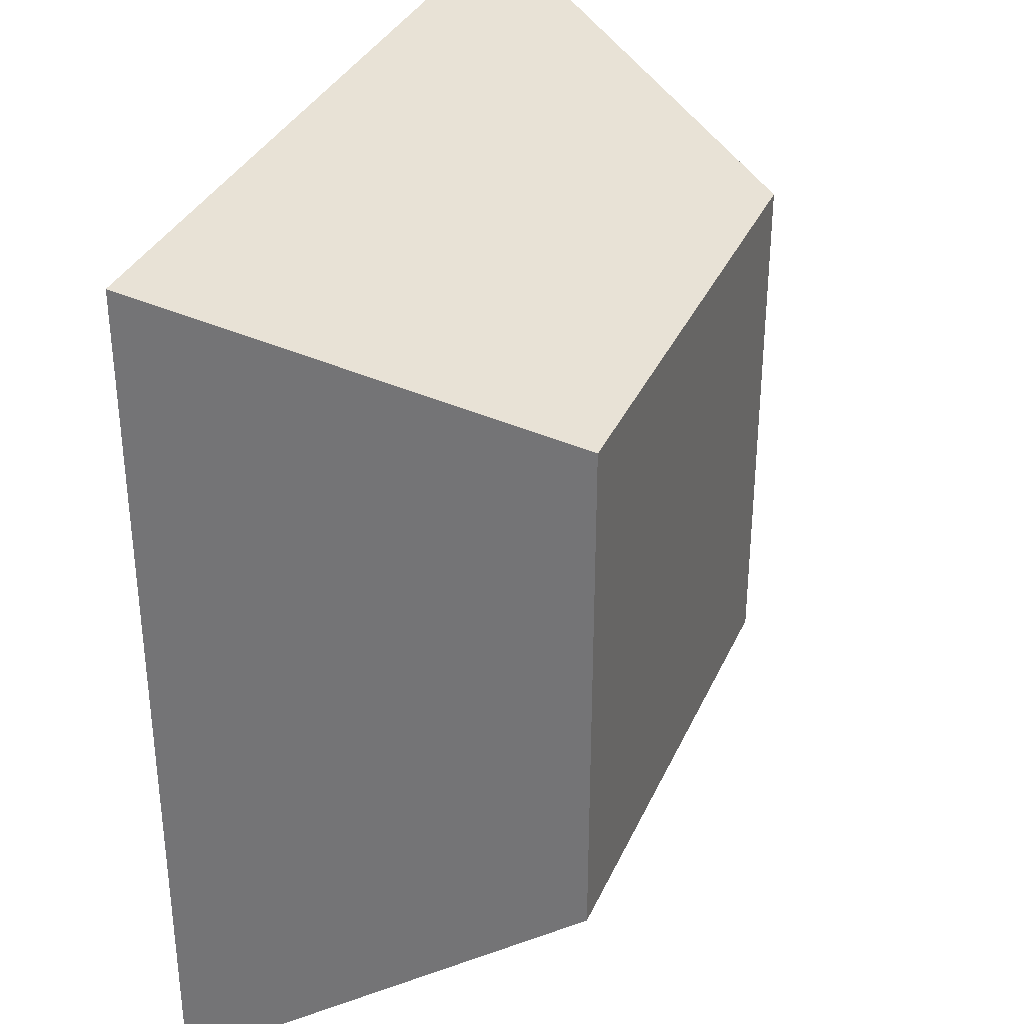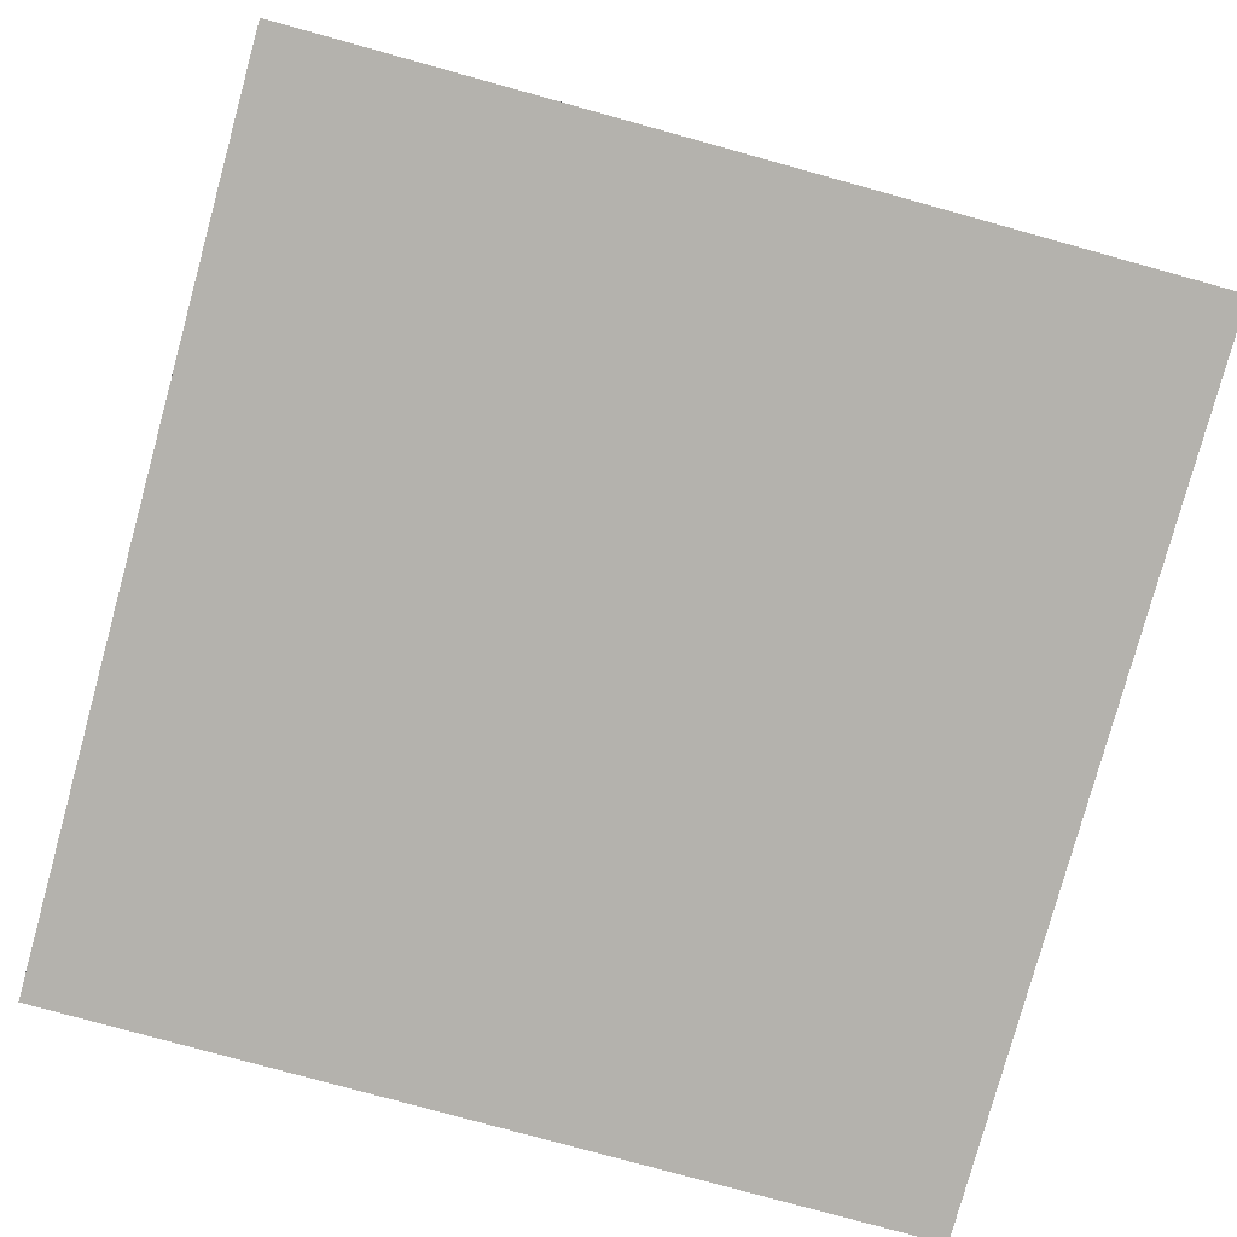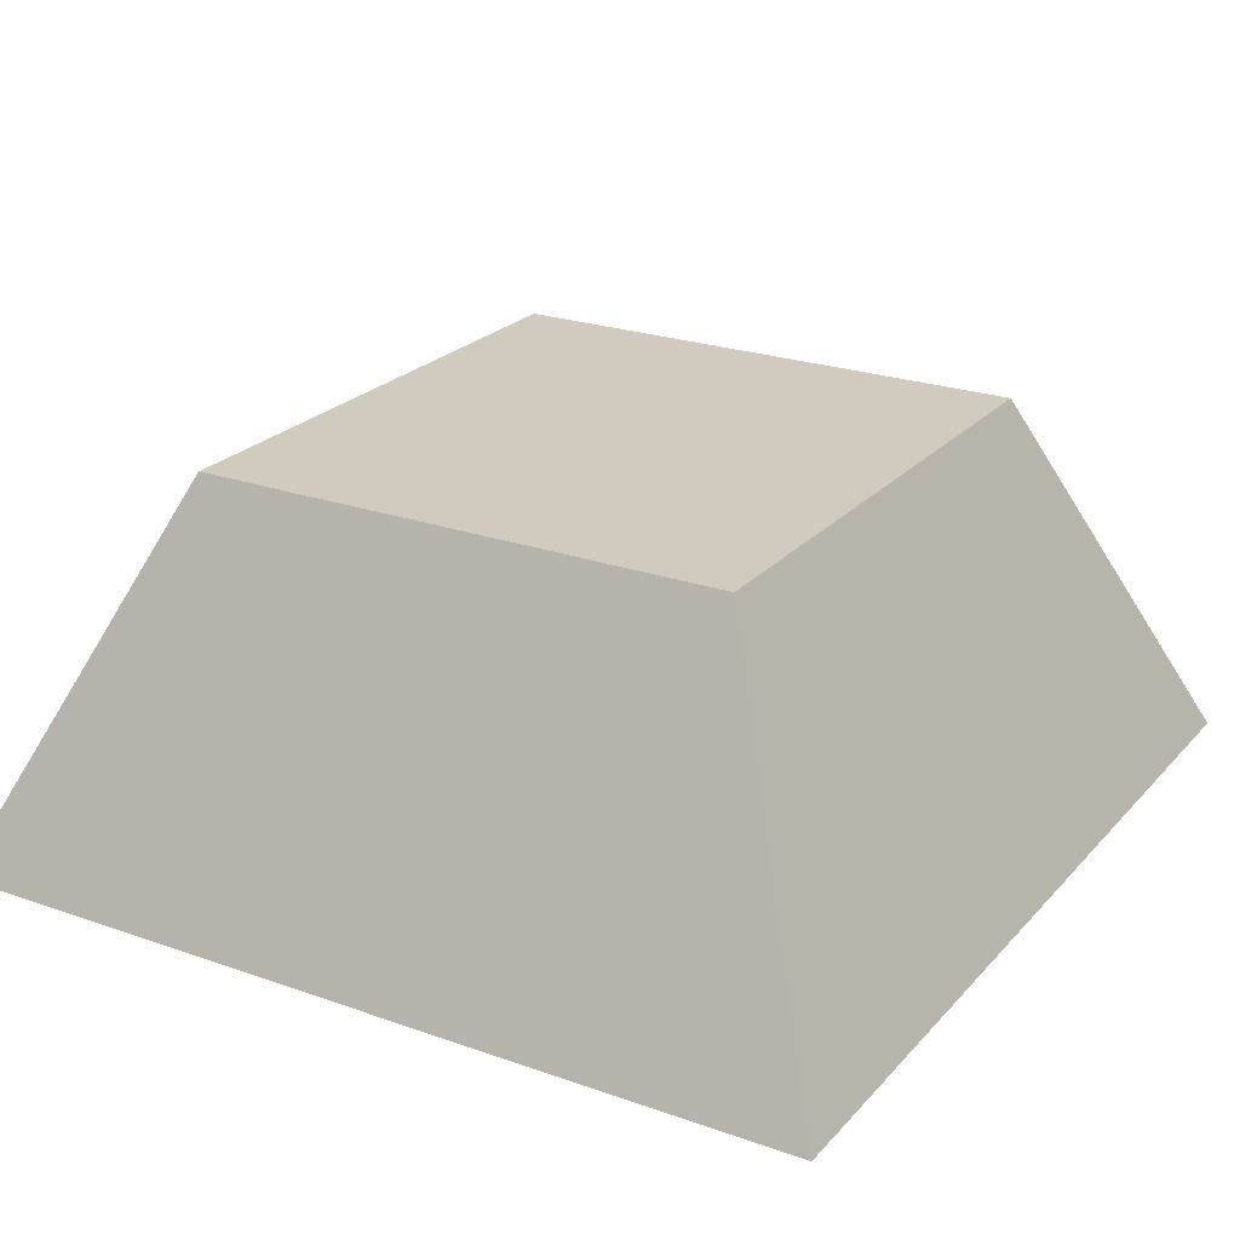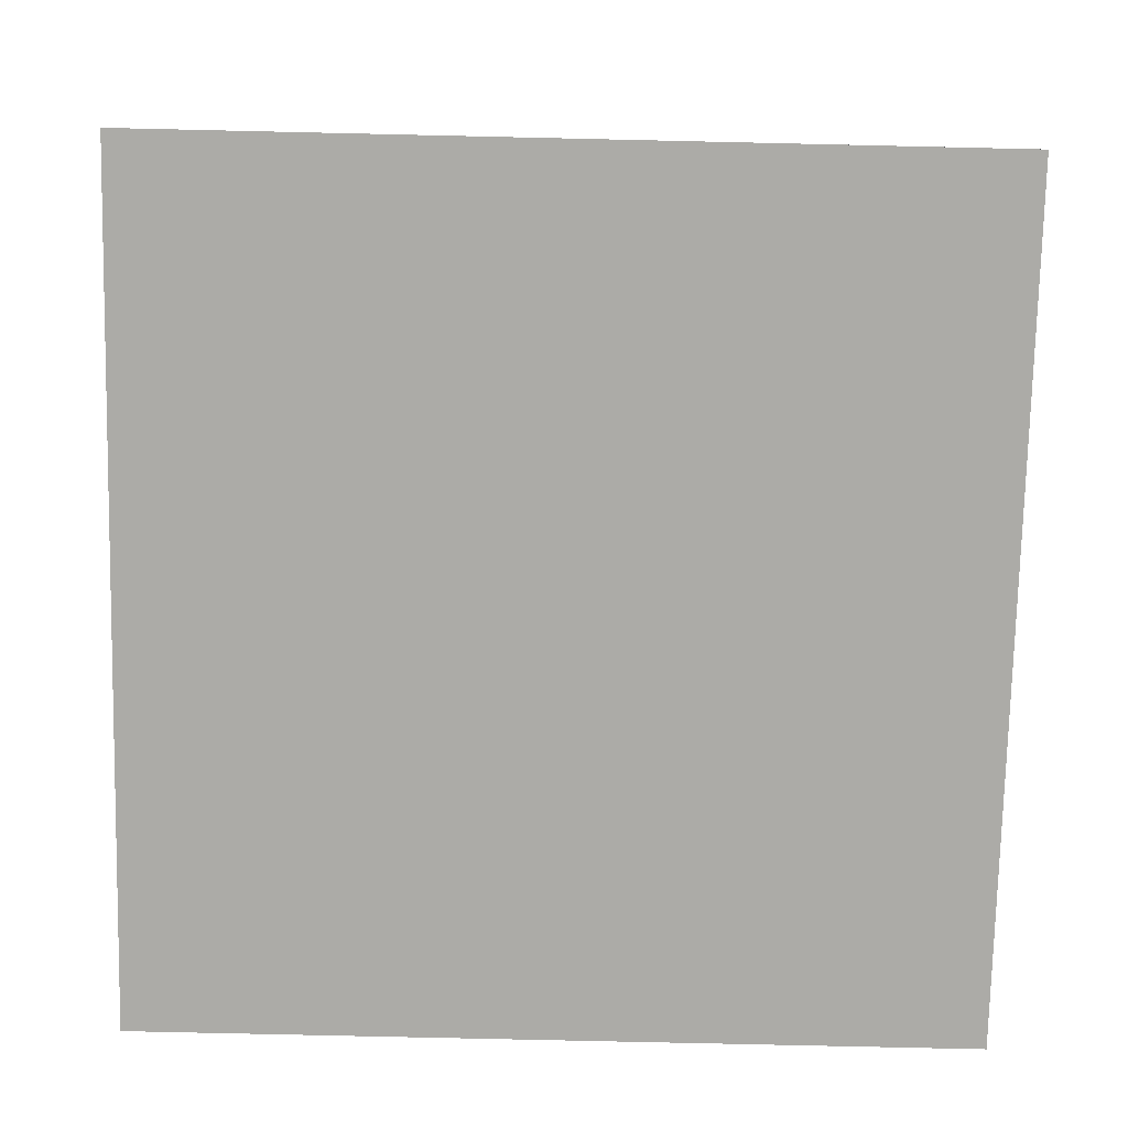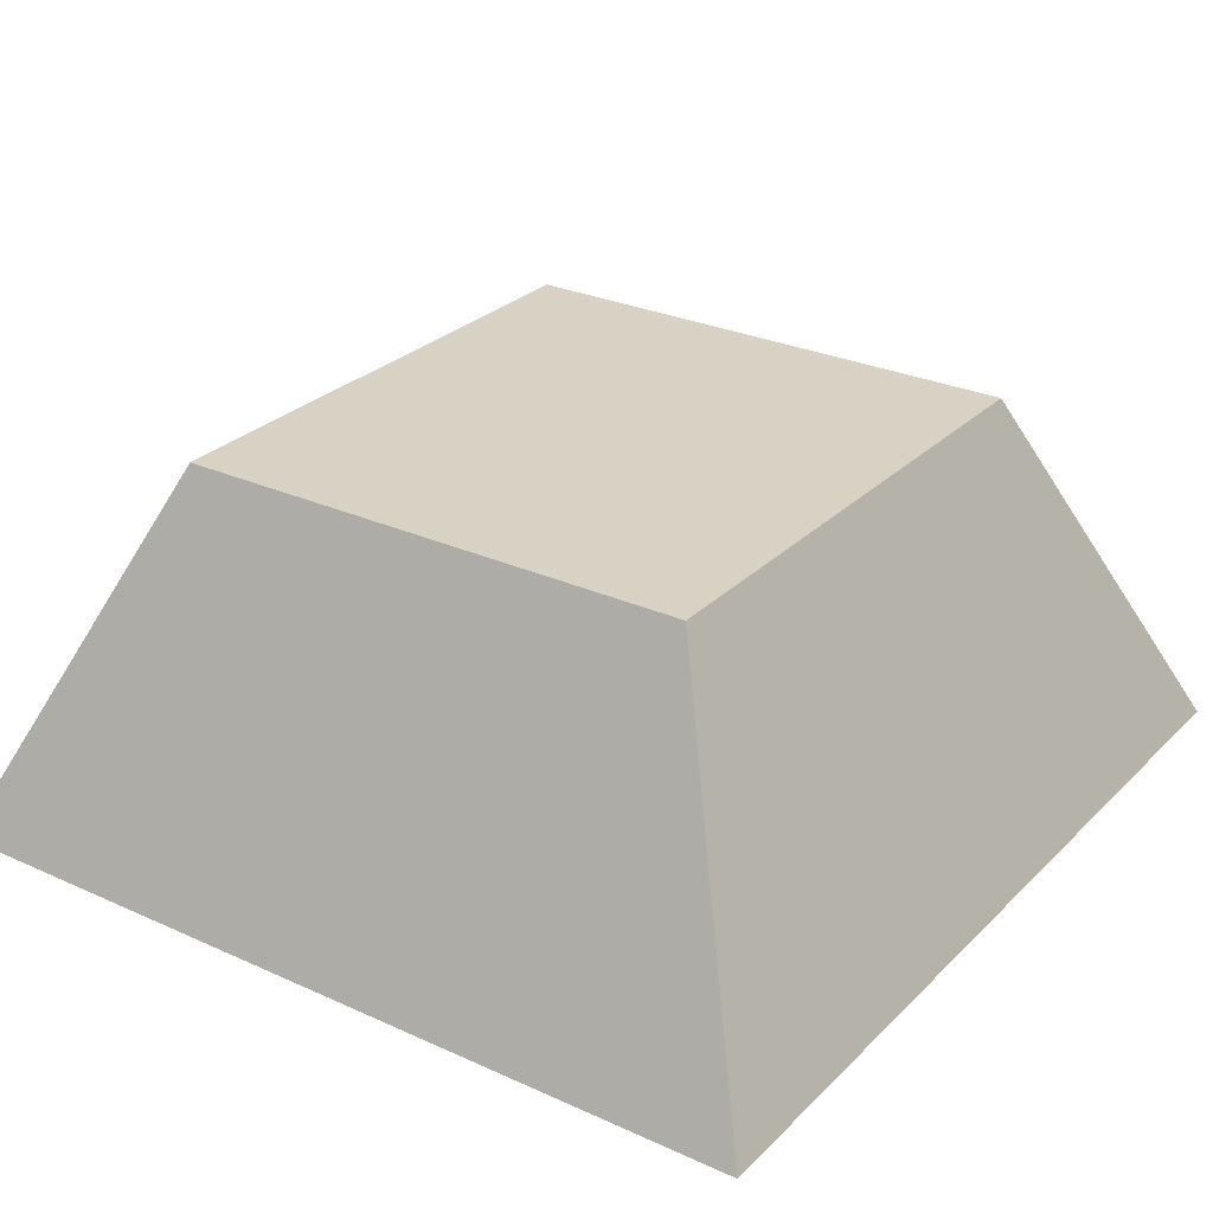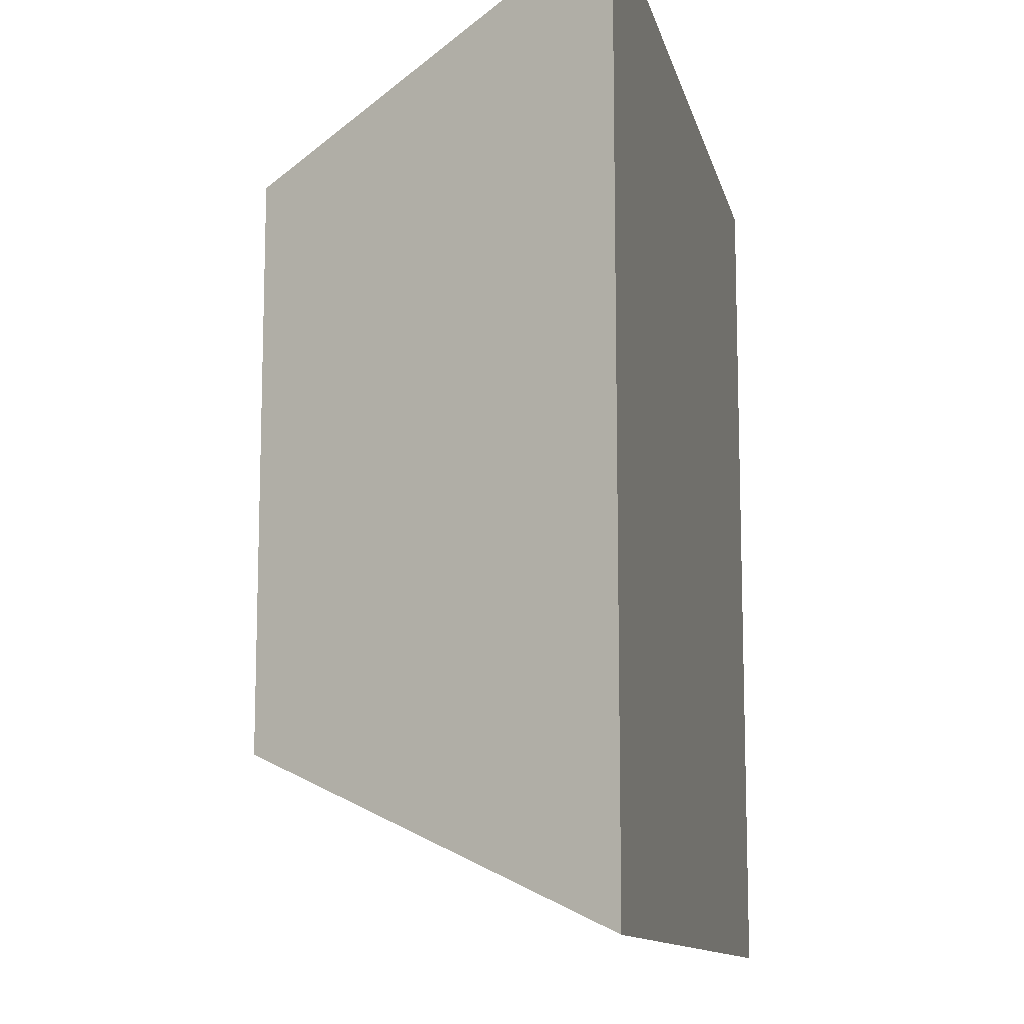
<metadata>
{"format":"obj","ext":"obj","renderer":"f3d","projection":"perspective","resolution":1024,"background":"white","views":[{"elev":34.0,"azim":111.6,"up":"+Z"},{"elev":-79.5,"azim":164.6,"up":"+Y"},{"elev":23.5,"azim":-149.3,"up":"+Y"},{"elev":-76.3,"azim":178.7,"up":"+Y"},{"elev":27.7,"azim":34.7,"up":"+Y"},{"elev":-11.7,"azim":-77.7,"up":"+Z"}]}
</metadata>
<code>
o Key1_1_4/Key1_1/mesh10/mesh10-geometry#mesh10-geometry
v -0.6298 0.04508 -0.02354
v -0.615 0.01236 -0.0871
v -0.615 0.01236 -0.008407
v -0.6298 0.04508 -0.07197
v -0.6916 0.01236 -0.0871
v -0.6769 0.04508 -0.02354
v -0.6916 0.01236 -0.008407
v -0.6769 0.04508 -0.07197
f 1 2 3
f 2 1 4
f 3 2 1
f 4 1 2
f 5 3 2
f 2 3 5
f 3 6 1
f 1 6 3
f 6 4 1
f 1 4 6
f 4 5 2
f 2 5 4
f 3 5 7
f 7 5 3
f 6 3 7
f 7 3 6
f 4 6 8
f 8 6 4
f 5 4 8
f 8 4 5
f 5 6 7
f 7 6 5
f 6 5 8
f 8 5 6

</code>
